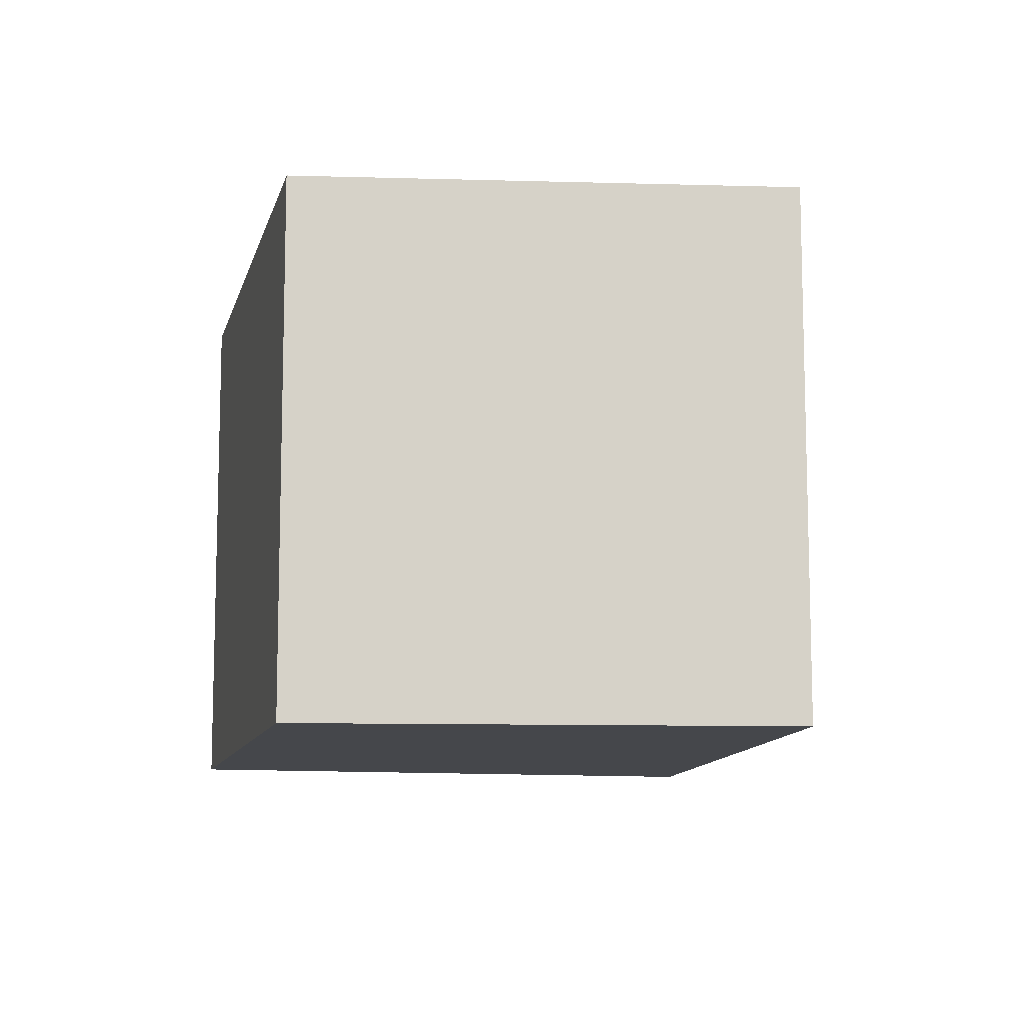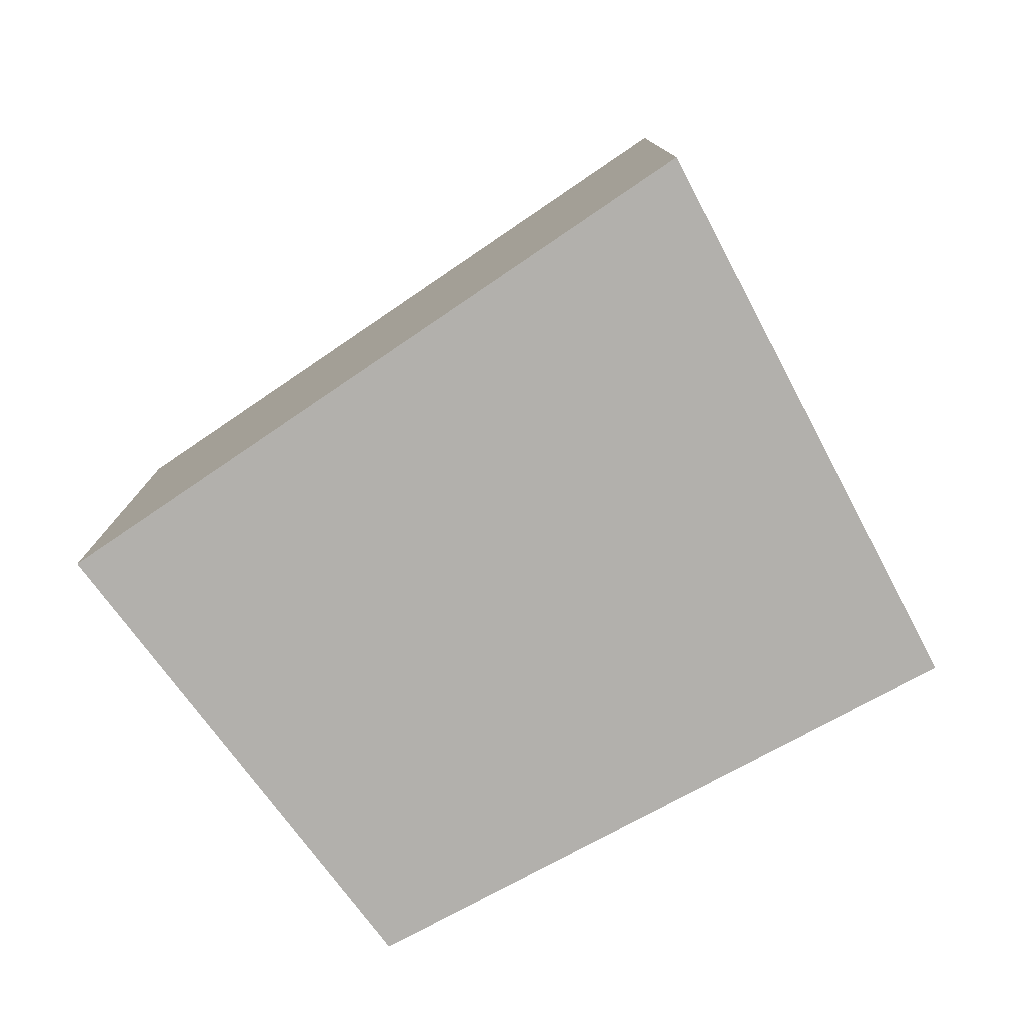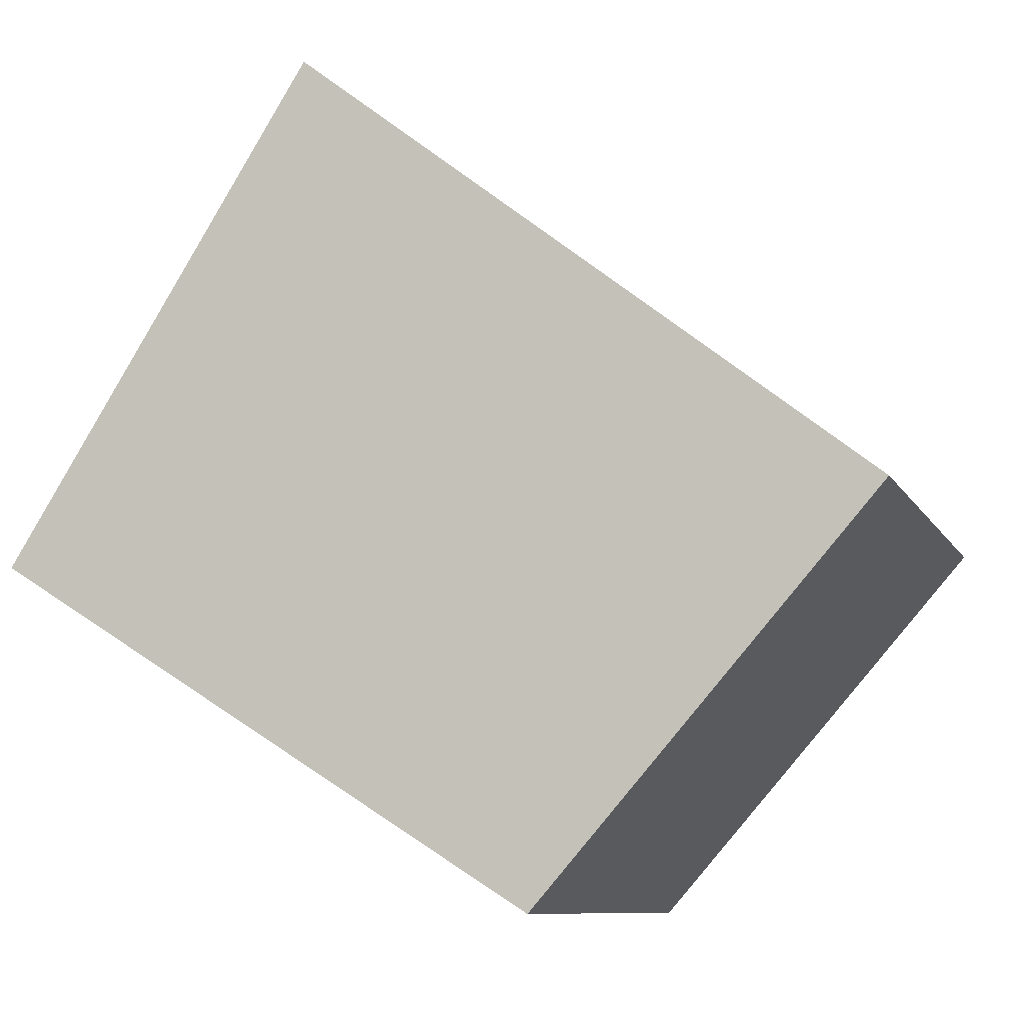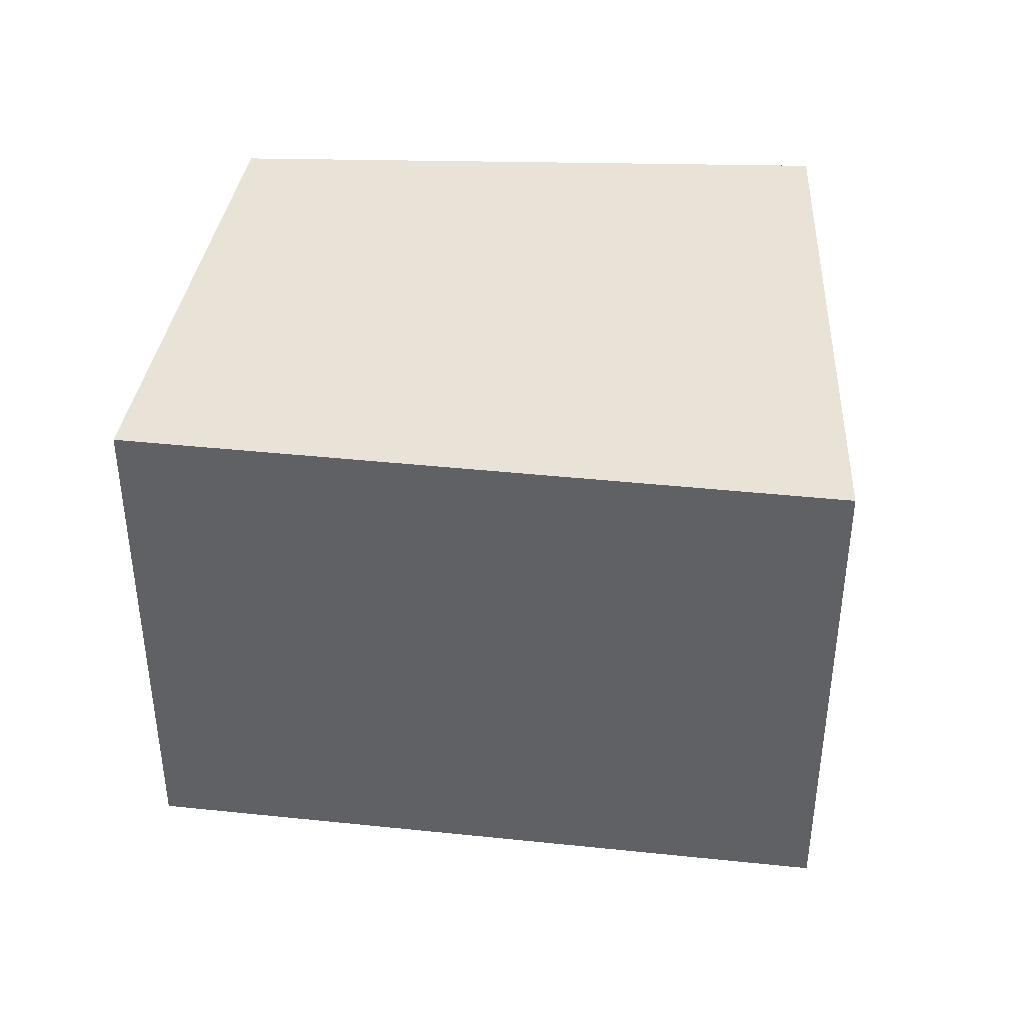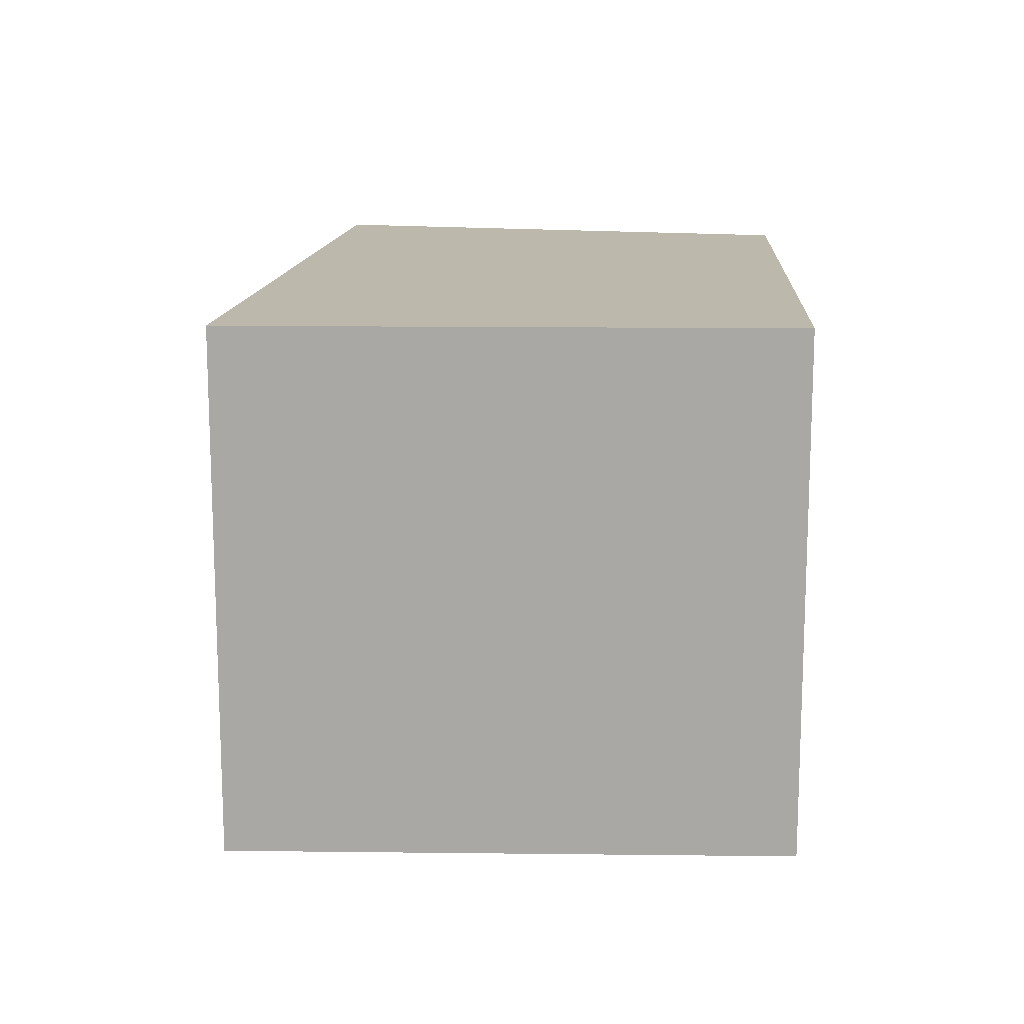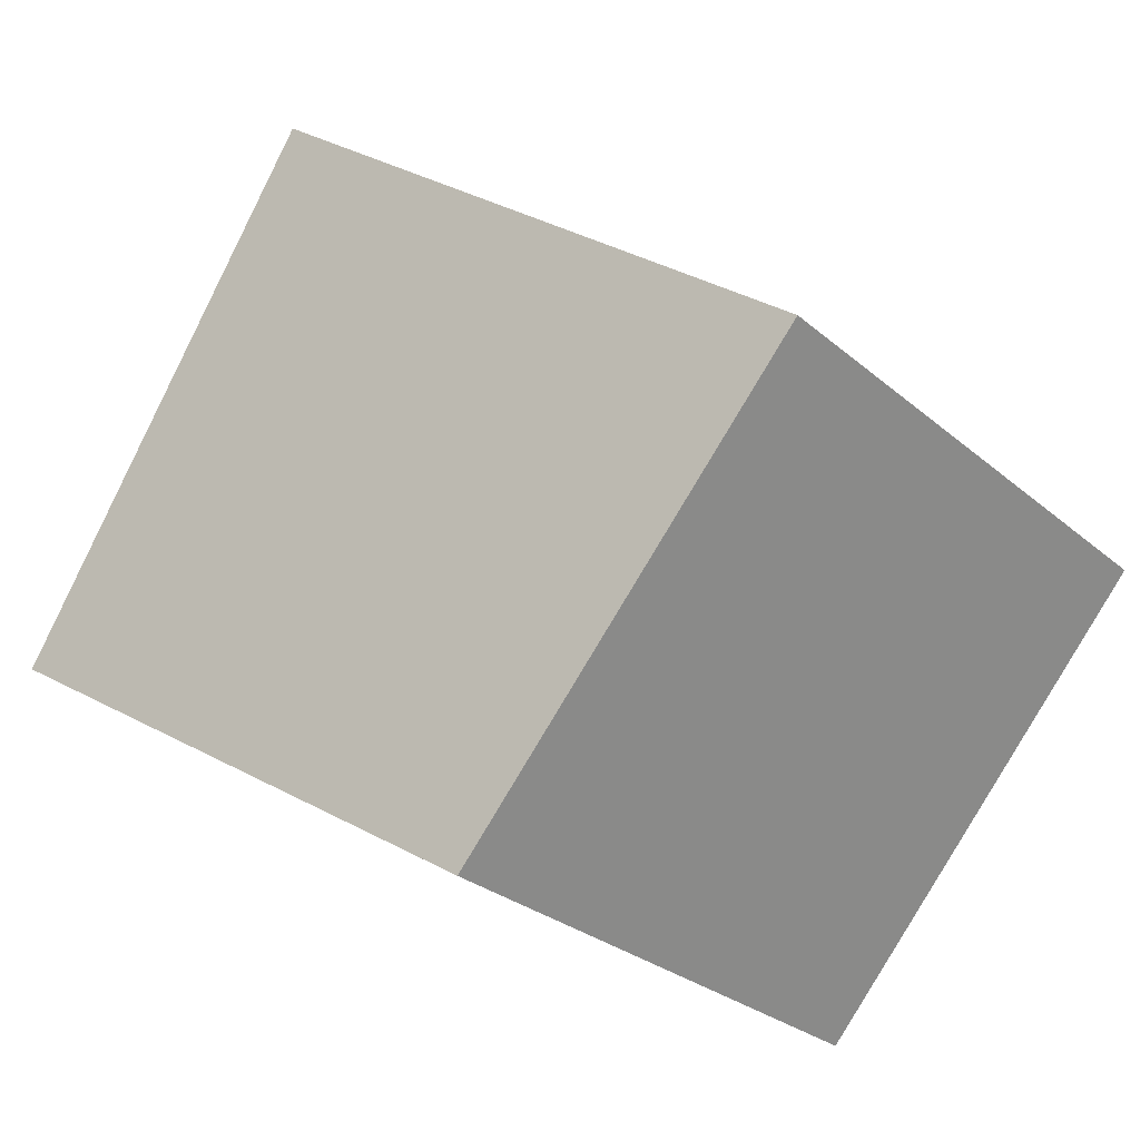
<metadata>
{"format":"obj","ext":"obj","renderer":"f3d","projection":"perspective","resolution":1024,"background":"white","views":[{"elev":-10.5,"azim":-135.2,"up":"+Y"},{"elev":-78.7,"azim":-4.0,"up":"+Y"},{"elev":-9.2,"azim":-162.6,"up":"+Z"},{"elev":41.5,"azim":-30.9,"up":"+Y"},{"elev":14.9,"azim":59.6,"up":"+Y"},{"elev":-27.9,"azim":-142.0,"up":"+Z"}]}
</metadata>
<code>
v  3.026 1.872 -0.163
v  0 1.872 1.146e-16
v  1.967 1.872 1.544
v  1.169 1.872 -1.337
v  1.169 8.187e-17 -1.337
v  0 0 0
v  1.967 -9.454e-17 1.544
v  3.026 9.981e-18 -0.163
g defaultobject
f 1 2 3
f 2 1 4
f 5 2 4
f 2 5 6
f 6 3 2
f 3 6 7
f 7 1 3
f 1 7 8
f 8 4 1
f 4 8 5
f 5 7 6
f 7 5 8

</code>
